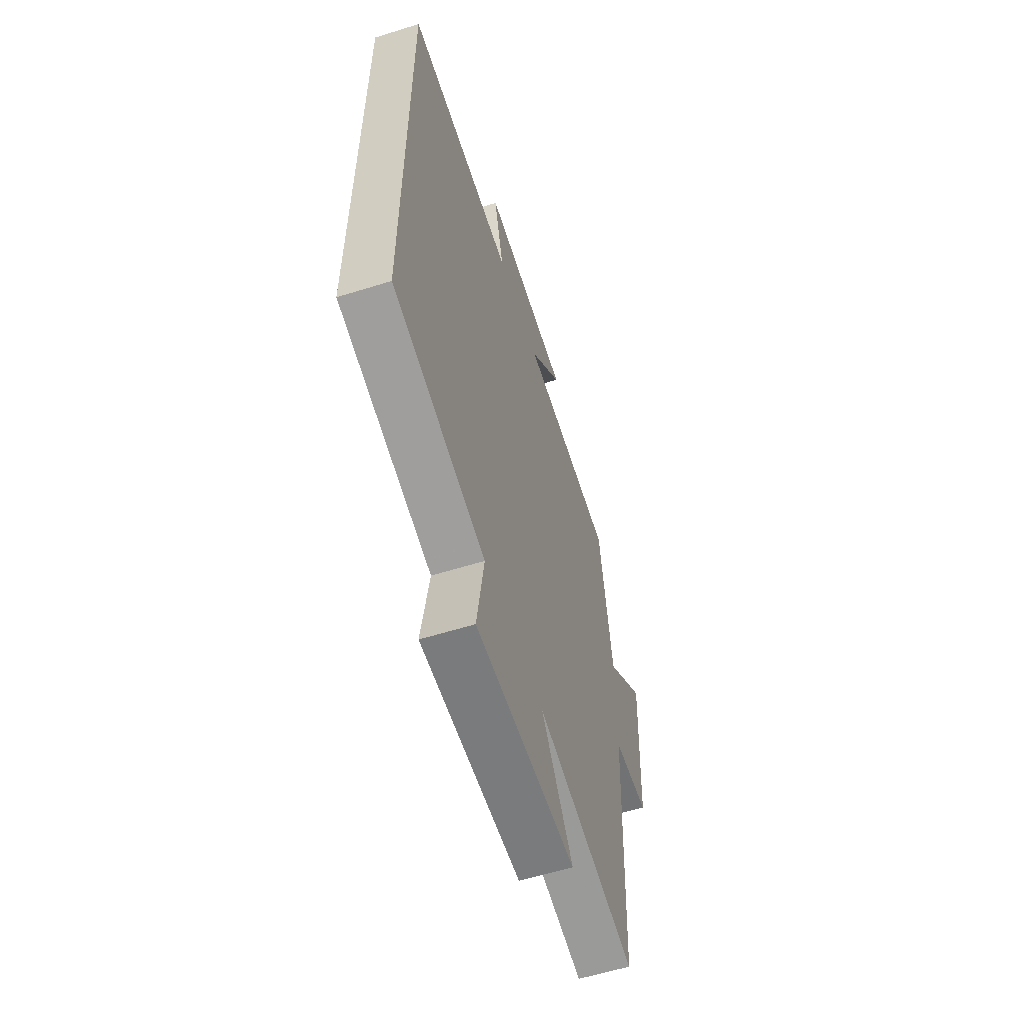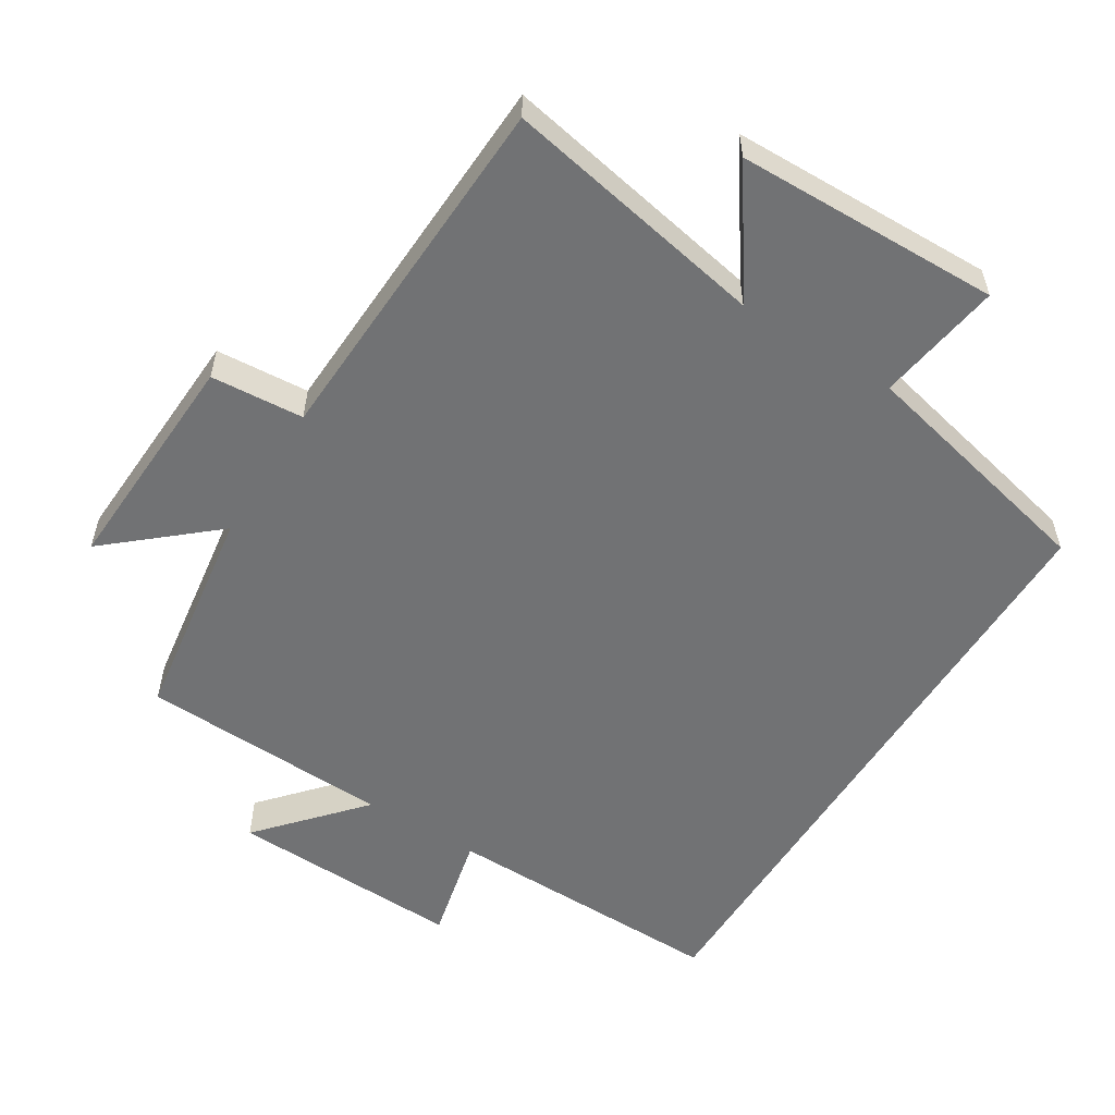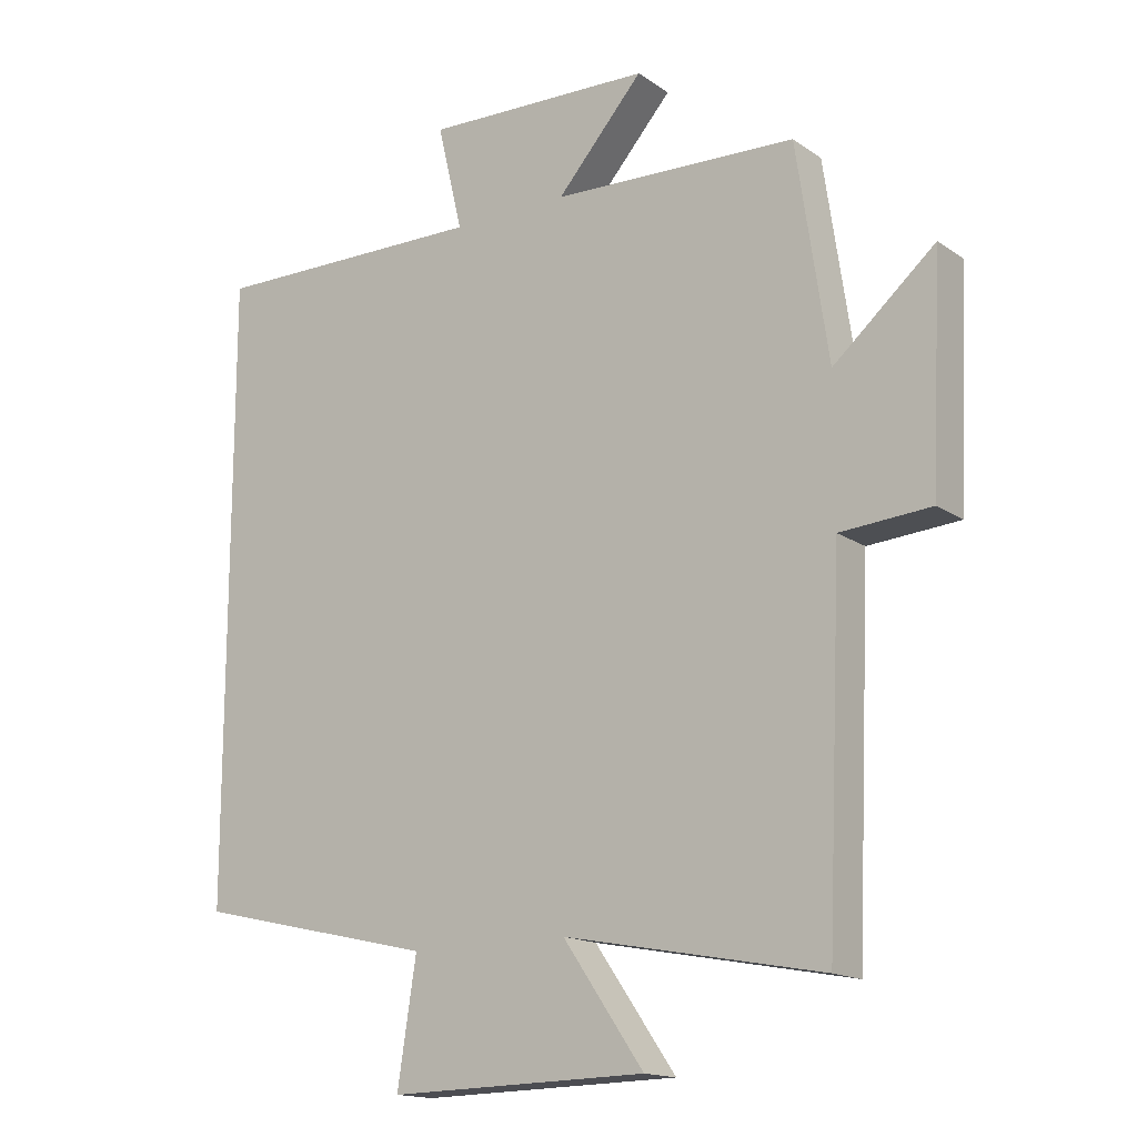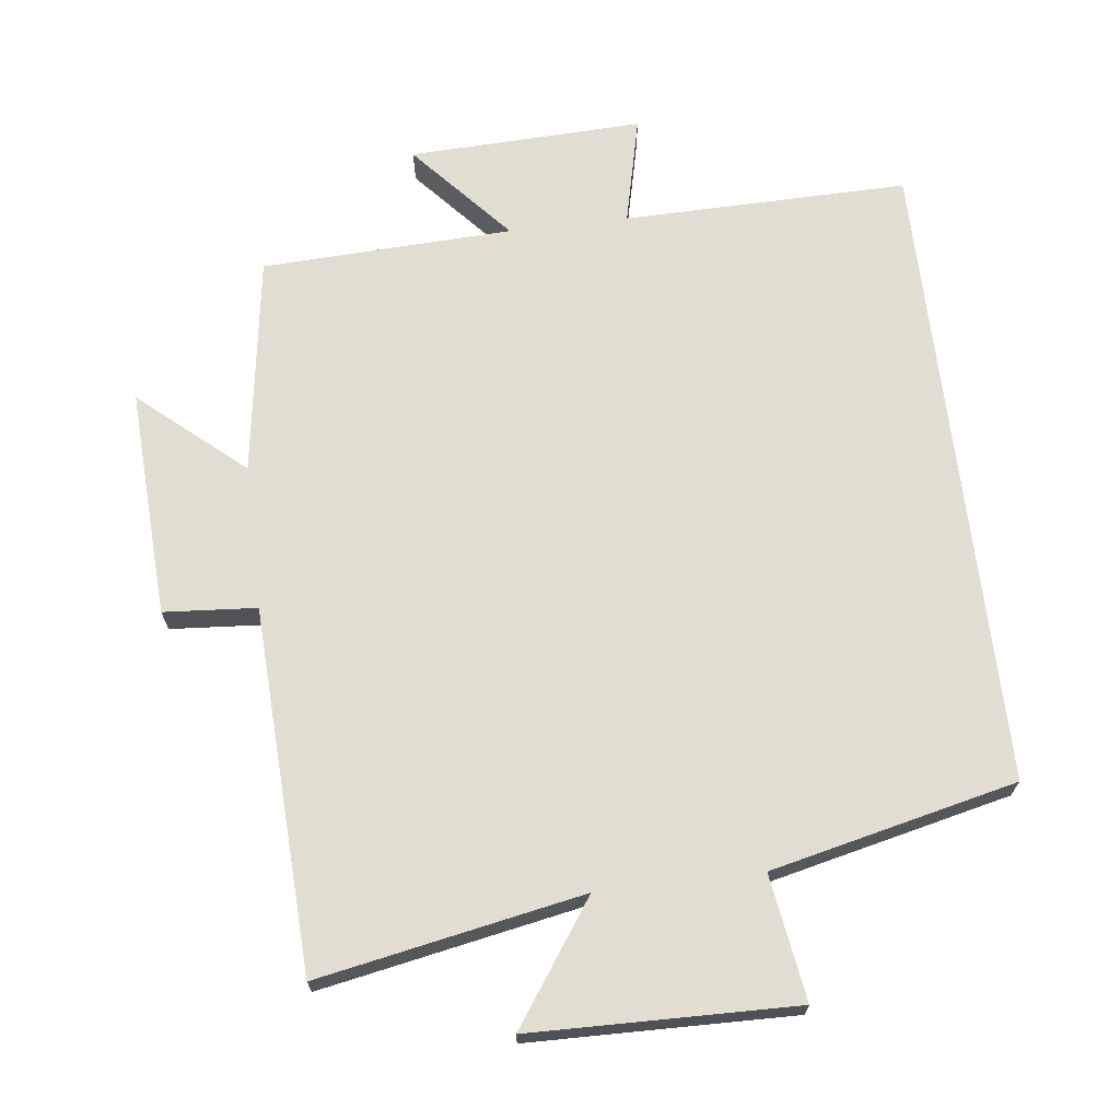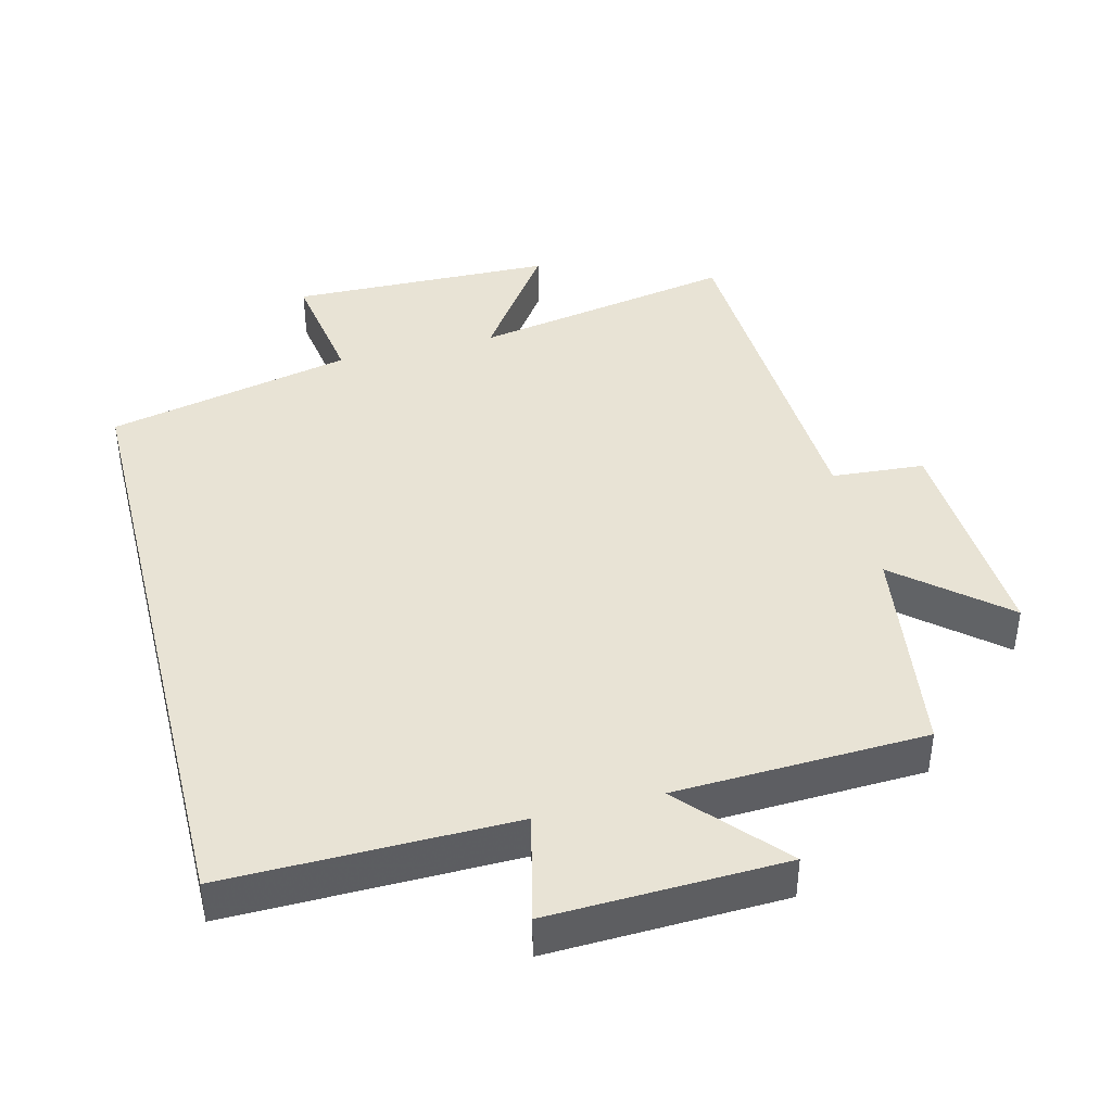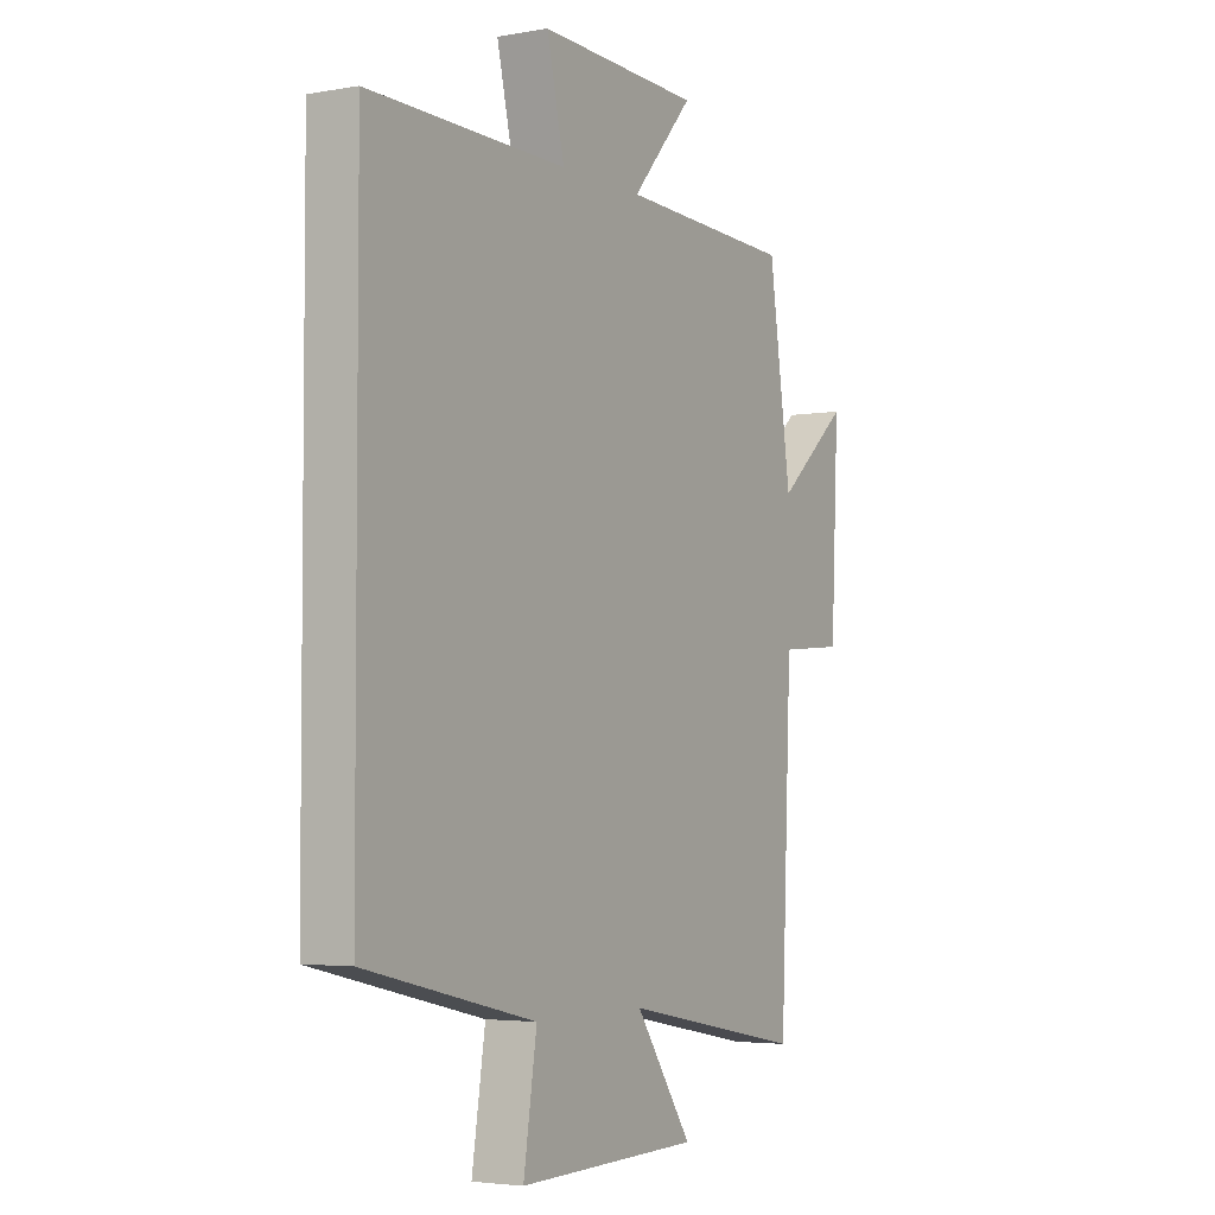
<metadata>
{"format":"obj","ext":"obj","renderer":"f3d","projection":"perspective","resolution":1024,"background":"white","views":[{"elev":-59.4,"azim":-72.2,"up":"+Z"},{"elev":-55.5,"azim":148.1,"up":"+Y"},{"elev":-15.8,"azim":35.9,"up":"+Z"},{"elev":68.8,"azim":173.1,"up":"+Y"},{"elev":41.2,"azim":-14.2,"up":"+Y"},{"elev":-3.8,"azim":-59.5,"up":"+Z"}]}
</metadata>
<code>
v 0.477 0.07 -0.573
v 0.093 0.07 -0.5
v 0.213 0.07 -0.674
v -0.171 0.07 -0.682
v -0.143 0.07 -0.5
v -0.5 0.07 -0.418
v -0.5 0.07 0.506
v -0.086 0.07 0.5
v -0.123 0.07 0.658
v 0.217 0.07 0.646
v 0.088 0.07 0.5
v 0.453 0.07 0.485
v 0.5 0.07 0.166
v 0.651 0.07 0.296
v 0.635 0.07 -0.036
v 0.5 0.07 -0.046
v 0.477 0 -0.573
v 0.093 0 -0.5
v 0.213 0 -0.674
v -0.171 0 -0.682
v -0.143 0 -0.5
v -0.5 0 -0.418
v -0.5 0 0.506
v -0.086 0 0.5
v -0.123 0 0.658
v 0.217 0 0.646
v 0.088 0 0.5
v 0.453 0 0.485
v 0.5 0 0.166
v 0.651 0 0.296
v 0.635 0 -0.036
v 0.5 0 -0.046
f 13 14 15 16
f 16 1 2
f 13 16 2
f 12 13 2
f 11 12 2
f 8 9 10 11
f 8 11 2
f 7 8 2
f 6 7 2
f 5 6 2
f 2 3 4 5
f 32 31 30 29
f 18 17 32
f 18 32 29
f 18 29 28
f 18 28 27
f 27 26 25 24
f 18 27 24
f 18 24 23
f 18 23 22
f 18 22 21
f 21 20 19 18
f 1 17 18 2
f 2 18 19 3
f 3 19 20 4
f 4 20 21 5
f 5 21 22 6
f 6 22 23 7
f 7 23 24 8
f 8 24 25 9
f 9 25 26 10
f 10 26 27 11
f 11 27 28 12
f 12 28 29 13
f 13 29 30 14
f 14 30 31 15
f 15 31 32 16
f 16 32 17 1

</code>
